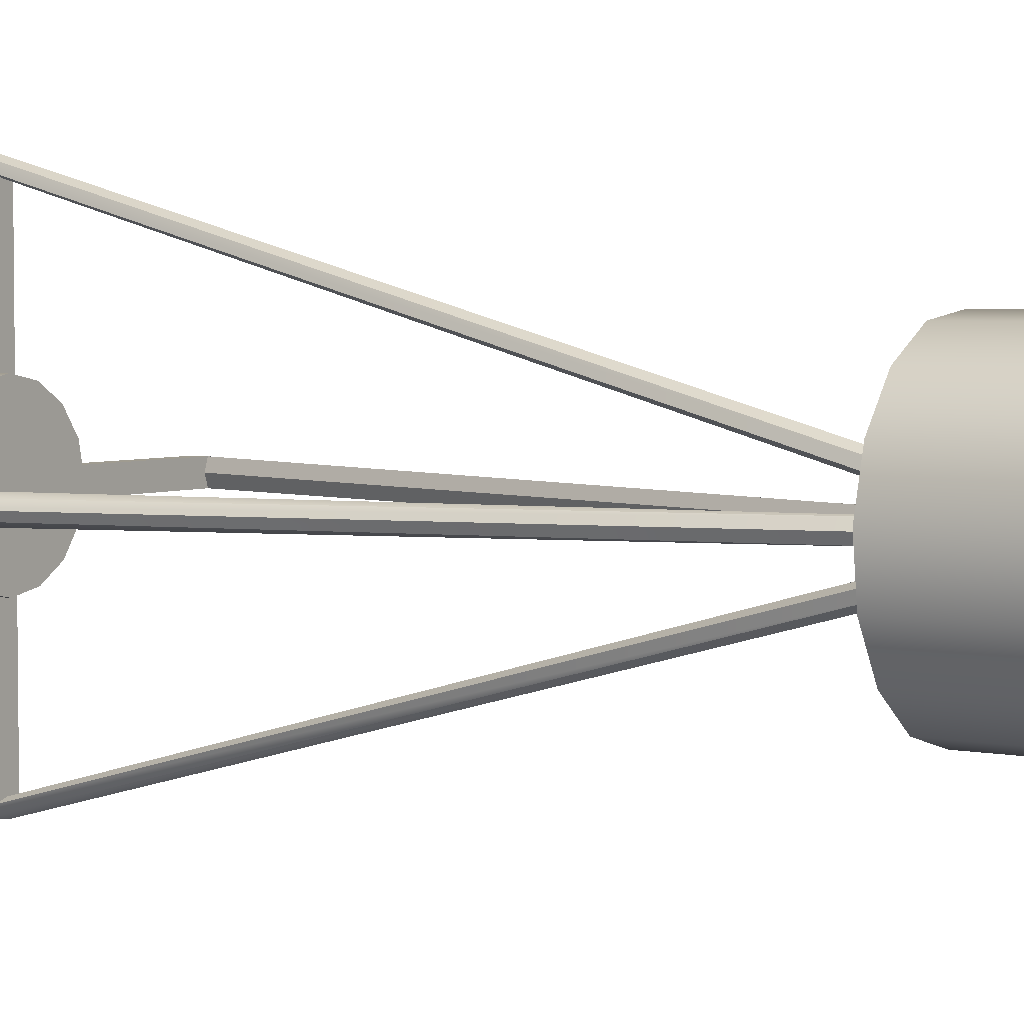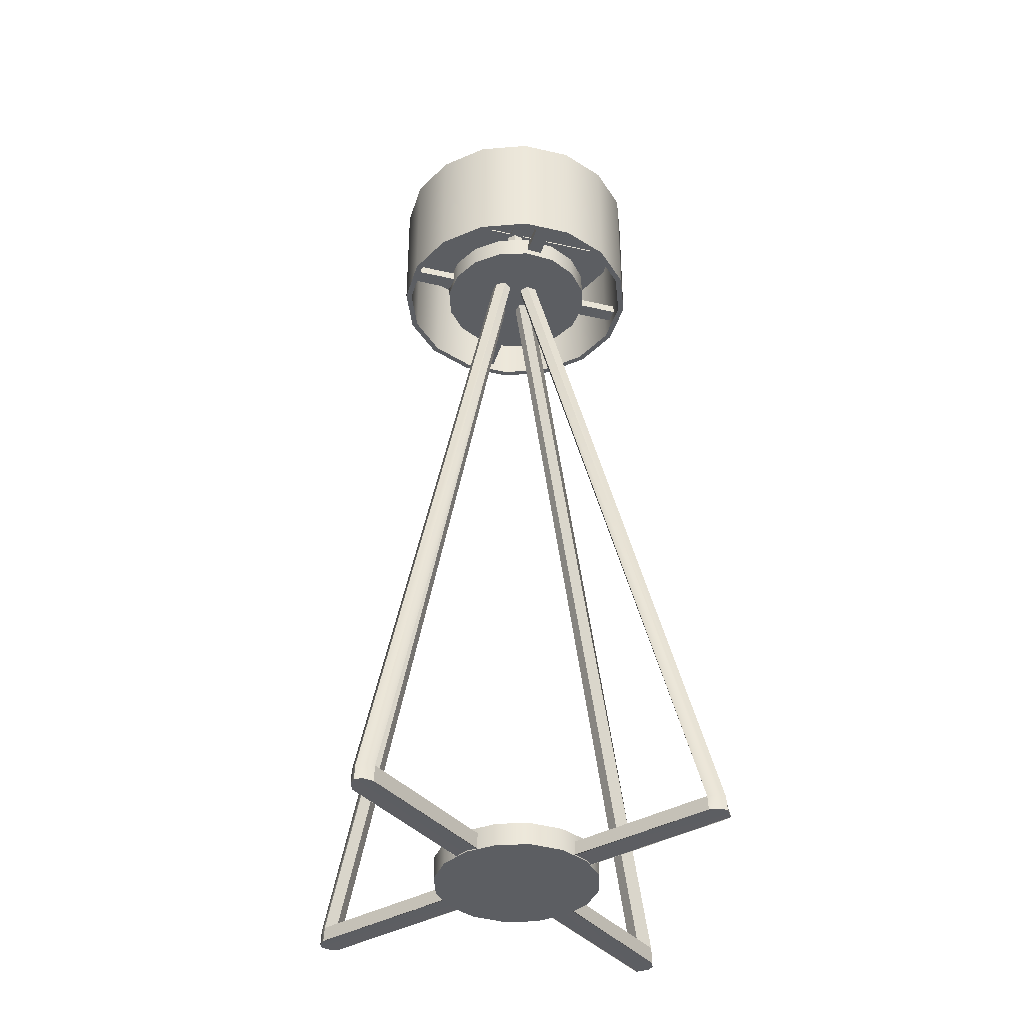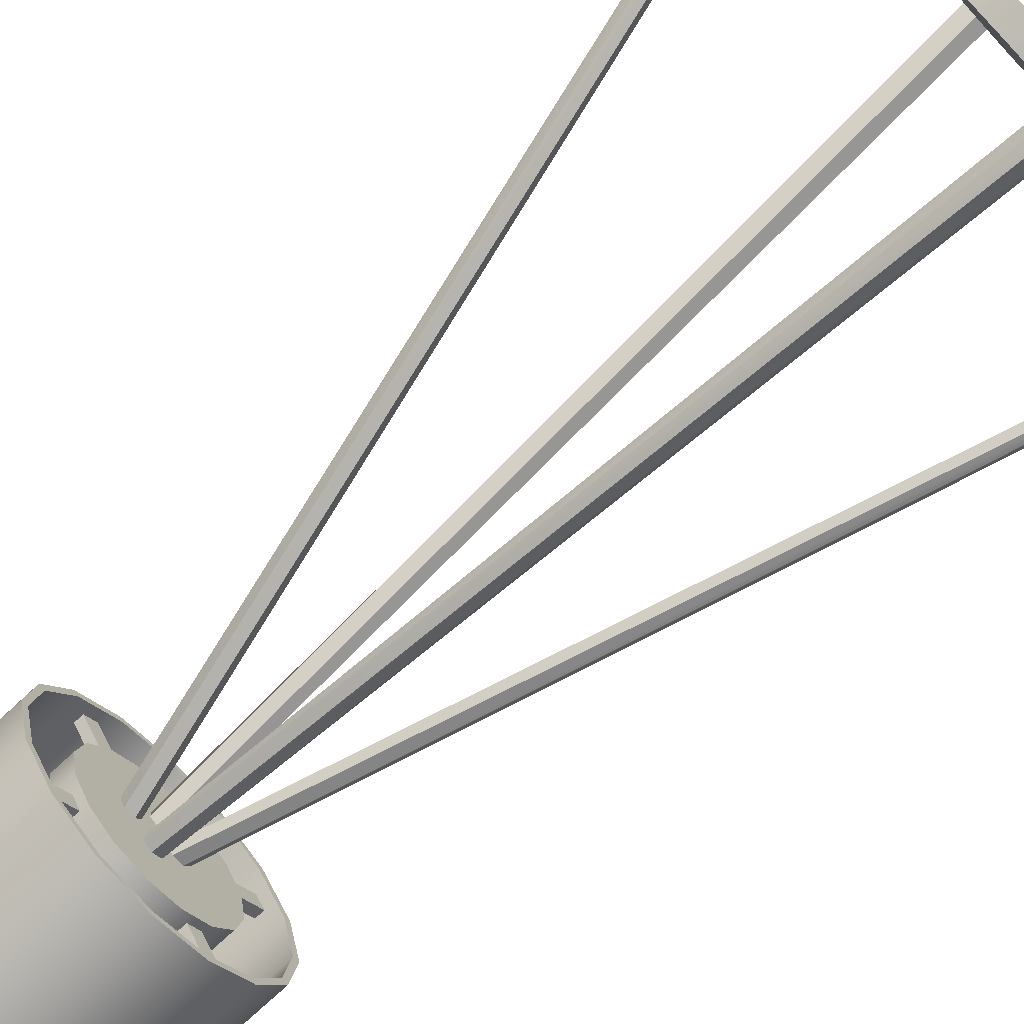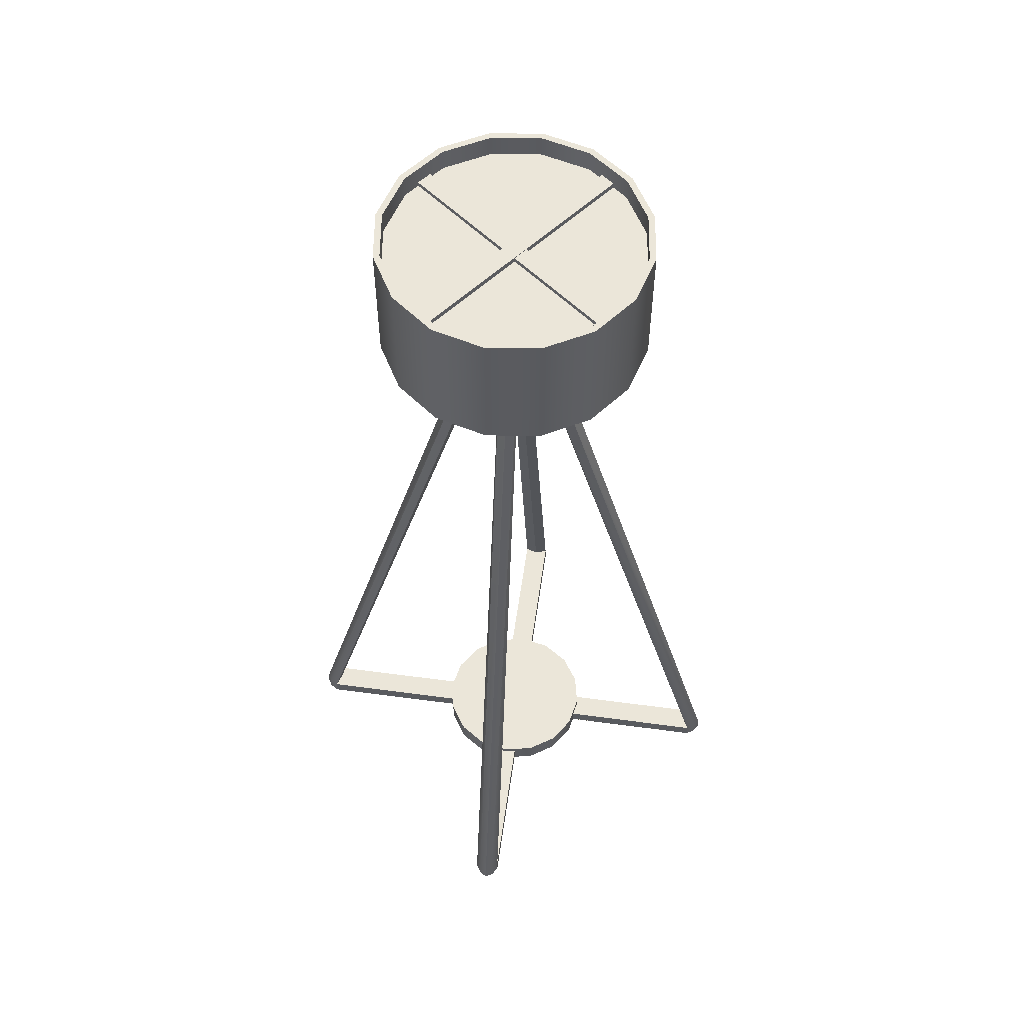
<metadata>
{"format":"obj","ext":"obj","renderer":"f3d","projection":"perspective","resolution":1024,"background":"white","views":[{"elev":3.9,"azim":123.9,"up":"+Z"},{"elev":-38.0,"azim":-54.1,"up":"+Y"},{"elev":-75.3,"azim":-47.1,"up":"+Z"},{"elev":56.8,"azim":-82.0,"up":"+Y"}]}
</metadata>
<code>
o floor_lamp.018
v -0.0272 1.152 0.02125
v 0.008604 1.152 0.03909
v 0.04195 1.152 0.017
v 0.0395 1.152 -0.02292
v 0.003701 1.152 -0.04076
v -0.02965 1.152 -0.01868
v -0.0272 1.108 0.02125
v 0.008604 1.108 0.03909
v 0.04195 1.108 0.017
v 0.0395 1.108 -0.02292
v 0.003701 1.108 -0.04076
v -0.02965 1.108 -0.01868
v -0.06355 1.059 0.04532
v -0.06867 1.059 -0.03812
v 0.01128 1.059 0.0826
v 0.08098 1.059 0.03645
v 0.07585 1.059 -0.04699
v 0.001028 1.059 -0.08428
v -0.08827 0.8825 0.0617
v -0.09522 0.8825 -0.05135
v 0.01309 0.8825 0.1122
v 0.1075 0.8825 0.04967
v 0.1006 0.8825 -0.06337
v -0.000789 0.8825 -0.1139
v -0.06189 0.8339 0.04422
v -0.06689 0.8339 -0.03723
v 0.01115 0.8339 0.08062
v 0.0792 0.8339 0.03556
v 0.0742 0.8339 -0.0459
v 0.00115 0.8339 -0.08229
v 0.2723 1.14 -0.3947
v 0.2723 1.176 -0.3947
v 0.3202 1.14 -0.3576
v 0.3202 1.176 -0.3576
v 0.4002 1.144 0.27
v 0.4002 1.179 0.27
v 0.3631 1.144 0.318
v 0.3631 1.179 0.318
v -0.2645 1.14 0.398
v -0.2645 1.176 0.398
v -0.3124 1.14 0.3608
v -0.3124 1.176 0.3608
v -0.3924 1.144 -0.2667
v -0.3924 1.179 -0.2667
v -0.3553 1.144 -0.3147
v -0.3553 1.179 -0.3147
v 0.2211 0.7555 -0.4343
v 0.2211 1.214 -0.4343
v 0.3714 0.7555 -0.318
v 0.3714 1.214 -0.318
v 0.4657 0.7555 -0.153
v 0.4657 1.214 -0.153
v 0.4898 0.7555 0.03549
v 0.4898 1.214 0.03549
v 0.4398 0.7555 0.2188
v 0.4398 1.214 0.2188
v 0.3235 0.7555 0.3691
v 0.3235 1.214 0.3691
v 0.1586 0.7555 0.4635
v 0.1586 1.214 0.4635
v -0.02996 0.7555 0.4875
v -0.02996 1.214 0.4875
v -0.2133 0.7555 0.4376
v -0.2133 1.214 0.4376
v -0.3636 0.7555 0.3213
v -0.3636 1.214 0.3213
v -0.4579 0.7555 0.1563
v -0.4579 1.214 0.1563
v -0.482 0.7555 -0.03222
v -0.482 1.214 -0.03222
v -0.432 0.7555 -0.2156
v -0.432 1.214 -0.2156
v -0.3157 0.7555 -0.3659
v -0.3157 1.214 -0.3659
v -0.1508 0.7555 -0.4602
v -0.1508 1.214 -0.4602
v 0.03775 0.7555 -0.4842
v 0.03775 1.214 -0.4842
v 0.2318 0.7555 -0.4558
v 0.3895 0.7555 -0.3337
v 0.3895 1.214 -0.3337
v 0.2318 1.214 -0.4558
v 0.4885 0.7555 -0.1606
v 0.4885 1.214 -0.1606
v 0.5137 0.7555 0.03715
v 0.5137 1.214 0.03715
v 0.4613 0.7555 0.2295
v 0.4613 1.214 0.2295
v 0.3393 0.7555 0.3872
v 0.3393 1.214 0.3872
v 0.1662 0.7555 0.4862
v 0.1662 1.214 0.4862
v -0.03162 0.7555 0.5114
v -0.03162 1.214 0.5114
v -0.224 0.7555 0.459
v -0.224 1.214 0.459
v -0.3817 0.7555 0.337
v -0.3817 1.214 0.337
v -0.4807 0.7555 0.1639
v -0.4807 1.214 0.1639
v -0.5059 0.7555 -0.03389
v -0.5059 1.214 -0.03389
v -0.4535 0.7555 -0.2263
v -0.4535 1.214 -0.2263
v -0.3315 0.7555 -0.384
v -0.3315 1.214 -0.384
v -0.1584 0.7555 -0.4829
v -0.1584 1.214 -0.4829
v 0.03942 0.7555 -0.5082
v 0.03942 1.214 -0.5082
v 0.2211 1.149 -0.4343
v 0.3714 1.149 -0.318
v 0.4657 1.149 -0.153
v 0.4898 1.149 0.03549
v 0.4398 1.149 0.2188
v 0.3235 1.149 0.3691
v 0.1586 1.149 0.4635
v -0.02996 1.149 0.4875
v -0.2133 1.149 0.4376
v -0.3636 1.149 0.3213
v -0.4579 1.149 0.1563
v -0.482 1.149 -0.03222
v -0.432 1.149 -0.2156
v -0.3157 1.149 -0.3659
v -0.1508 1.149 -0.4602
v 0.03775 1.149 -0.4842
v 0.3714 1.158 -0.318
v 0.2211 1.158 -0.4343
v 0.4657 1.158 -0.153
v 0.4898 1.158 0.03549
v 0.4398 1.158 0.2188
v 0.3235 1.158 0.3691
v 0.1586 1.158 0.4635
v -0.02996 1.158 0.4875
v -0.2133 1.158 0.4376
v -0.3636 1.158 0.3213
v -0.4579 1.158 0.1563
v -0.482 1.158 -0.03222
v -0.432 1.158 -0.2156
v -0.3157 1.158 -0.3659
v -0.1508 1.158 -0.4602
v 0.03775 1.158 -0.4842
v 0.2723 0.7638 -0.3947
v 0.2723 0.7995 -0.3947
v 0.3202 0.7638 -0.3576
v 0.3202 0.7995 -0.3576
v 0.4002 0.7675 0.27
v 0.4002 0.8031 0.27
v 0.3631 0.7675 0.318
v 0.3631 0.8031 0.318
v -0.2645 0.7638 0.398
v -0.2645 0.7995 0.398
v -0.3124 0.7638 0.3608
v -0.3124 0.7995 0.3608
v -0.3924 0.7675 -0.2667
v -0.3924 0.8031 -0.2667
v -0.3553 0.7675 -0.3147
v -0.3553 0.8031 -0.3147
v 0.2318 0.7262 -0.4558
v 0.3895 0.7262 -0.3337
v 0.4885 0.7262 -0.1606
v 0.5137 0.7262 0.03715
v 0.4613 0.7262 0.2295
v 0.3393 0.7262 0.3872
v 0.1662 0.7262 0.4862
v -0.03162 0.7262 0.5114
v -0.224 0.7262 0.459
v -0.3817 0.7262 0.337
v -0.4807 0.7262 0.1639
v -0.5059 0.7262 -0.03389
v -0.4535 0.7262 -0.2263
v -0.3315 0.7262 -0.384
v -0.1584 0.7262 -0.4829
v 0.03942 0.7262 -0.5082
v 0.2211 0.7262 -0.4343
v 0.3714 0.7262 -0.318
v 0.4657 0.7262 -0.153
v 0.4898 0.7262 0.03549
v 0.4398 0.7262 0.2188
v 0.3235 0.7262 0.3691
v 0.1586 0.7262 0.4635
v -0.02996 0.7262 0.4875
v -0.2133 0.7262 0.4376
v -0.3636 0.7262 0.3213
v -0.4579 0.7262 0.1563
v -0.482 0.7262 -0.03222
v -0.432 0.7262 -0.2156
v -0.3157 0.7262 -0.3659
v -0.1508 0.7262 -0.4602
v 0.03775 0.7262 -0.4842
v 0.3895 1.243 -0.3337
v 0.2318 1.243 -0.4558
v 0.4885 1.243 -0.1606
v 0.5137 1.243 0.03715
v 0.4613 1.243 0.2295
v 0.3393 1.243 0.3872
v 0.1662 1.243 0.4862
v -0.03162 1.243 0.5114
v -0.224 1.243 0.459
v -0.3817 1.243 0.337
v -0.4807 1.243 0.1639
v -0.5059 1.243 -0.03389
v -0.4535 1.243 -0.2263
v -0.3315 1.243 -0.384
v -0.1584 1.243 -0.4829
v 0.03942 1.243 -0.5082
v 0.3714 1.243 -0.318
v 0.2211 1.243 -0.4343
v 0.4657 1.243 -0.153
v 0.4898 1.243 0.03549
v 0.4398 1.243 0.2188
v 0.3235 1.243 0.3691
v 0.1586 1.243 0.4635
v -0.02996 1.243 0.4875
v -0.2133 1.243 0.4376
v -0.3636 1.243 0.3213
v -0.4579 1.243 0.1563
v -0.482 1.243 -0.03222
v -0.432 1.243 -0.2156
v -0.3157 1.243 -0.3659
v -0.1508 1.243 -0.4602
v 0.03775 1.243 -0.4842
v -0.03897 0.7623 -0.1084
v -0.03897 0.7623 -0.06872
v -0.004333 0.7623 -0.04889
v 0.03031 0.7623 -0.06872
v 0.03031 0.7623 -0.1084
v -0.004333 0.7623 -0.1282
v -0.0328 -2.235 -0.9249
v -0.05277 -2.237 -0.8923
v -0.004332 -2.238 -0.8763
v 0.04411 -2.237 -0.8923
v 0.02414 -2.235 -0.9249
v -0.004332 -2.234 -0.9412
v -0.0328 -2.291 -0.9284
v -0.05277 -2.293 -0.8957
v 0.04411 -2.293 -0.8957
v 0.02414 -2.291 -0.9284
v -0.004332 -2.29 -0.9447
v -0.03897 0.7623 0.09559
v -0.03897 0.7623 0.05593
v -0.004333 0.7623 0.0361
v 0.03031 0.7623 0.05593
v 0.03031 0.7623 0.09559
v -0.004333 0.7623 0.1154
v -0.0328 -2.235 0.9121
v -0.05277 -2.237 0.8795
v -0.004333 -2.238 0.8636
v 0.04411 -2.237 0.8795
v 0.02414 -2.235 0.9121
v -0.004333 -2.234 0.9284
v -0.0328 -2.291 0.9156
v -0.05277 -2.293 0.8829
v 0.04411 -2.293 0.8829
v 0.04441 -2.291 0.9156
v -0.004333 -2.29 0.9319
v -0.0533 -2.291 0.2125
v -0.1133 0.7623 0.03368
v -0.07367 0.7623 0.03368
v -0.05384 0.7623 -0.000959
v -0.07367 0.7623 -0.0356
v -0.1133 0.7623 -0.0356
v -0.1332 0.7623 -0.000959
v -0.9299 -2.235 0.02751
v -0.8972 -2.229 0.04748
v -0.8813 -2.23 -0.000959
v -0.8972 -2.229 -0.0494
v -0.9299 -2.235 -0.02943
v -0.9461 -2.234 -0.000959
v -0.9334 -2.291 0.02751
v -0.9007 -2.293 0.04748
v -0.9007 -2.293 -0.0494
v -0.9334 -2.291 -0.02943
v -0.9496 -2.29 -0.000959
v 0.09063 0.7623 0.03368
v 0.05097 0.7623 0.03368
v 0.03114 0.7623 -0.000958
v 0.05097 0.7623 -0.0356
v 0.09063 0.7623 -0.0356
v 0.1105 0.7623 -0.000958
v 0.9072 -2.235 0.02751
v 0.8745 -2.229 0.04748
v 0.8586 -2.23 -0.000959
v 0.8745 -2.229 -0.0494
v 0.9072 -2.235 -0.02943
v 0.9234 -2.234 -0.000959
v 0.9107 -2.291 0.02751
v 0.878 -2.293 0.04748
v 0.878 -2.293 -0.0494
v 0.9107 -2.291 -0.0497
v 0.9269 -2.29 -0.000959
v 0.2075 -2.291 0.048
v 0.126 0.8244 -0.287
v 0.005334 0.8244 -0.311
v 0.2282 0.8244 -0.2187
v 0.2965 0.8244 -0.1165
v 0.3205 0.8244 0.004163
v 0.2965 0.8244 0.1248
v 0.2282 0.8244 0.227
v 0.126 0.8244 0.2954
v 0.005334 0.8244 0.3194
v -0.1153 0.8244 0.2954
v -0.2175 0.8244 0.227
v -0.2859 0.8244 0.1248
v -0.3099 0.8244 0.004163
v -0.2859 0.8244 -0.1165
v -0.2175 0.8244 -0.2187
v -0.1153 0.8244 -0.287
v 0.126 0.7373 -0.287
v 0.005334 0.7373 -0.311
v 0.2282 0.7373 -0.2187
v 0.2965 0.7373 -0.1165
v 0.3205 0.7373 0.004163
v 0.2965 0.7373 0.1248
v 0.2282 0.7373 0.227
v 0.126 0.7373 0.2954
v 0.005334 0.7373 0.3194
v -0.1153 0.7373 0.2954
v -0.2175 0.7373 0.227
v -0.2859 0.7373 0.1248
v -0.3099 0.7373 0.004163
v -0.2859 0.7373 -0.1165
v -0.2175 0.7373 -0.2187
v -0.1153 0.7373 -0.287
v 0.126 -2.207 -0.287
v 0.005334 -2.207 -0.311
v 0.2282 -2.207 -0.2187
v 0.2965 -2.207 -0.1165
v 0.3205 -2.207 0.004163
v 0.2965 -2.207 0.1248
v 0.2282 -2.207 0.227
v 0.126 -2.207 0.2954
v 0.005334 -2.207 0.3194
v -0.1153 -2.207 0.2954
v -0.2175 -2.207 0.227
v -0.2859 -2.207 0.1248
v -0.3099 -2.207 0.004163
v -0.2859 -2.207 -0.1165
v -0.2175 -2.207 -0.2187
v -0.1153 -2.207 -0.287
v 0.126 -2.295 -0.287
v 0.005334 -2.295 -0.311
v 0.2282 -2.295 -0.2187
v 0.2965 -2.295 -0.1165
v 0.3205 -2.295 0.004163
v 0.2965 -2.295 0.1248
v 0.2282 -2.295 0.227
v 0.126 -2.295 0.2954
v 0.005334 -2.295 0.3194
v -0.1153 -2.295 0.2954
v -0.2175 -2.295 0.227
v -0.2859 -2.295 0.1248
v -0.3099 -2.295 0.004163
v -0.2859 -2.295 -0.1165
v -0.2175 -2.295 -0.2187
v -0.1153 -2.295 -0.287
f 4 10 11 5
f 2 8 9 3
f 6 12 7 1
f 5 11 12 6
f 3 9 10 4
f 1 7 8 2
f 7 12 14 13
f 18 17 23 24
f 12 11 18 14
f 10 9 16 17
f 8 7 13 15
f 11 10 17 18
f 9 8 15 16
f 20 24 30 26
f 16 15 21 22
f 13 14 20 19
f 14 18 24 20
f 17 16 22 23
f 15 13 19 21
f 25 26 30 29 28 27
f 23 22 28 29
f 21 19 25 27
f 24 23 29 30
f 22 21 27 28
f 19 20 26 25
f 46 45 43 44
f 42 41 39 40
f 38 37 35 36
f 34 33 31 32
f 43 37 38 44
f 44 38 36 46
f 46 36 35 45
f 45 35 37 43
f 39 33 34 40
f 40 34 32 42
f 42 32 31 41
f 41 31 33 39
f 79 82 81 80
f 80 81 84 83
f 83 84 86 85
f 85 86 88 87
f 87 88 90 89
f 89 90 92 91
f 91 92 94 93
f 93 94 96 95
f 95 96 98 97
f 97 98 100 99
f 99 100 102 101
f 101 102 104 103
f 103 104 106 105
f 105 106 108 107
f 78 76 75 77
f 107 108 110 109
f 109 110 82 79
f 48 78 77 47
f 61 59 181 182
f 110 108 205 206
f 109 79 159 174
f 92 90 196 197
f 91 93 166 165
f 56 58 212 211
f 73 71 187 188
f 100 98 200 201
f 59 57 180 181
f 68 70 218 217
f 99 101 170 169
f 54 56 211 210
f 80 83 161 160
f 81 82 192 191
f 71 69 186 187
f 108 106 204 205
f 107 109 174 173
f 90 88 195 196
f 89 91 165 164
f 66 68 217 216
f 57 55 179 180
f 52 54 210 209
f 97 99 169 168
f 98 96 199 200
f 69 67 185 186
f 78 48 208 222
f 55 53 178 179
f 64 66 216 215
f 79 80 160 159
f 106 104 203 204
f 105 107 173 172
f 88 86 194 195
f 76 74 73 75
f 74 72 71 73
f 72 70 69 71
f 70 68 67 69
f 68 66 65 67
f 66 64 63 65
f 64 62 61 63
f 62 60 59 61
f 60 58 57 59
f 58 56 55 57
f 56 54 53 55
f 54 52 51 53
f 52 50 49 51
f 50 48 47 49
f 112 113 114 115 116 117 118 119 120 121 122 123 124 125 126 111
f 127 128 142 141 140 139 138 137 136 135 134 133 132 131 130 129
f 118 134 135 119
f 111 128 127 112
f 126 142 128 111
f 119 135 136 120
f 112 127 129 113
f 120 136 137 121
f 113 129 130 114
f 121 137 138 122
f 114 130 131 115
f 122 138 139 123
f 115 131 132 116
f 123 139 140 124
f 116 132 133 117
f 124 140 141 125
f 117 133 134 118
f 125 141 142 126
f 158 157 155 156
f 154 153 151 152
f 150 149 147 148
f 146 145 143 144
f 155 149 150 156
f 156 150 148 158
f 158 148 147 157
f 157 147 149 155
f 151 145 146 152
f 152 146 144 154
f 154 144 143 153
f 153 143 145 151
f 176 175 159 160
f 177 176 160 161
f 178 177 161 162
f 179 178 162 163
f 180 179 163 164
f 181 180 164 165
f 182 181 165 166
f 183 182 166 167
f 184 183 167 168
f 185 184 168 169
f 186 185 169 170
f 187 186 170 171
f 188 187 171 172
f 189 188 172 173
f 190 189 173 174
f 175 190 174 159
f 75 73 188 189
f 83 85 162 161
f 101 103 171 170
f 49 47 175 176
f 63 61 182 183
f 93 95 167 166
f 77 75 189 190
f 51 49 176 177
f 85 87 163 162
f 103 105 172 171
f 65 63 183 184
f 47 77 190 175
f 95 97 168 167
f 53 51 177 178
f 67 65 184 185
f 87 89 164 163
f 208 207 191 192
f 207 209 193 191
f 209 210 194 193
f 210 211 195 194
f 211 212 196 195
f 212 213 197 196
f 213 214 198 197
f 214 215 199 198
f 215 216 200 199
f 216 217 201 200
f 217 218 202 201
f 218 219 203 202
f 219 220 204 203
f 220 221 205 204
f 221 222 206 205
f 222 208 192 206
f 70 72 219 218
f 84 81 191 193
f 102 100 201 202
f 58 60 213 212
f 72 74 220 219
f 94 92 197 198
f 82 110 206 192
f 60 62 214 213
f 74 76 221 220
f 86 84 193 194
f 104 102 202 203
f 48 50 207 208
f 62 64 215 214
f 96 94 198 199
f 76 78 222 221
f 50 52 209 207
f 223 228 234 229
f 224 223 229 230
f 225 224 230 231
f 226 225 231 232
f 227 226 232 233
f 228 227 233 234
f 234 239 235 229
f 232 237 238 233
f 230 247 248 249 232 231
f 229 235 236 230
f 233 238 239 234
f 235 257 236
f 236 257 253 247 230
f 240 246 251 245
f 241 247 246 240
f 242 248 247 241
f 243 249 248 242
f 244 250 249 243
f 245 251 250 244
f 251 246 252 256
f 255 256 252 257 235 239 238 237
f 249 250 255 254
f 254 255 237 232 249
f 246 247 253 252
f 250 251 256 255
f 252 253 257
f 258 263 269 264
f 259 258 264 265
f 260 259 265 266
f 261 260 266 267
f 262 261 267 268
f 263 262 268 269
f 269 274 270 264
f 267 272 273 268
f 265 282 283 284 267 266
f 264 270 271 265
f 268 273 274 269
f 270 292 271
f 271 292 288 282 265
f 275 281 286 280
f 276 282 281 275
f 277 283 282 276
f 278 284 283 277
f 279 285 284 278
f 280 286 285 279
f 286 281 287 291
f 290 291 287 292 270 274 273 272
f 284 285 290 289
f 289 290 272 267 284
f 281 282 288 287
f 285 286 291 290
f 287 288 292
f 293 294 308 307 306 305 304 303 302 301 300 299 298 297 296 295
f 309 311 312 313 314 315 316 317 318 319 320 321 322 323 324 310
f 297 313 312 296
f 305 321 320 304
f 298 314 313 297
f 306 322 321 305
f 299 315 314 298
f 307 323 322 306
f 300 316 315 299
f 308 324 323 307
f 301 317 316 300
f 293 309 310 294
f 294 310 324 308
f 302 318 317 301
f 295 311 309 293
f 303 319 318 302
f 296 312 311 295
f 304 320 319 303
f 325 326 340 339 338 337 336 335 334 333 332 331 330 329 328 327
f 341 343 344 345 346 347 348 349 350 351 352 353 354 355 356 342
f 329 345 344 328
f 337 353 352 336
f 330 346 345 329
f 338 354 353 337
f 331 347 346 330
f 339 355 354 338
f 332 348 347 331
f 340 356 355 339
f 333 349 348 332
f 325 341 342 326
f 326 342 356 340
f 334 350 349 333
f 327 343 341 325
f 335 351 350 334
f 328 344 343 327
f 336 352 351 335

</code>
